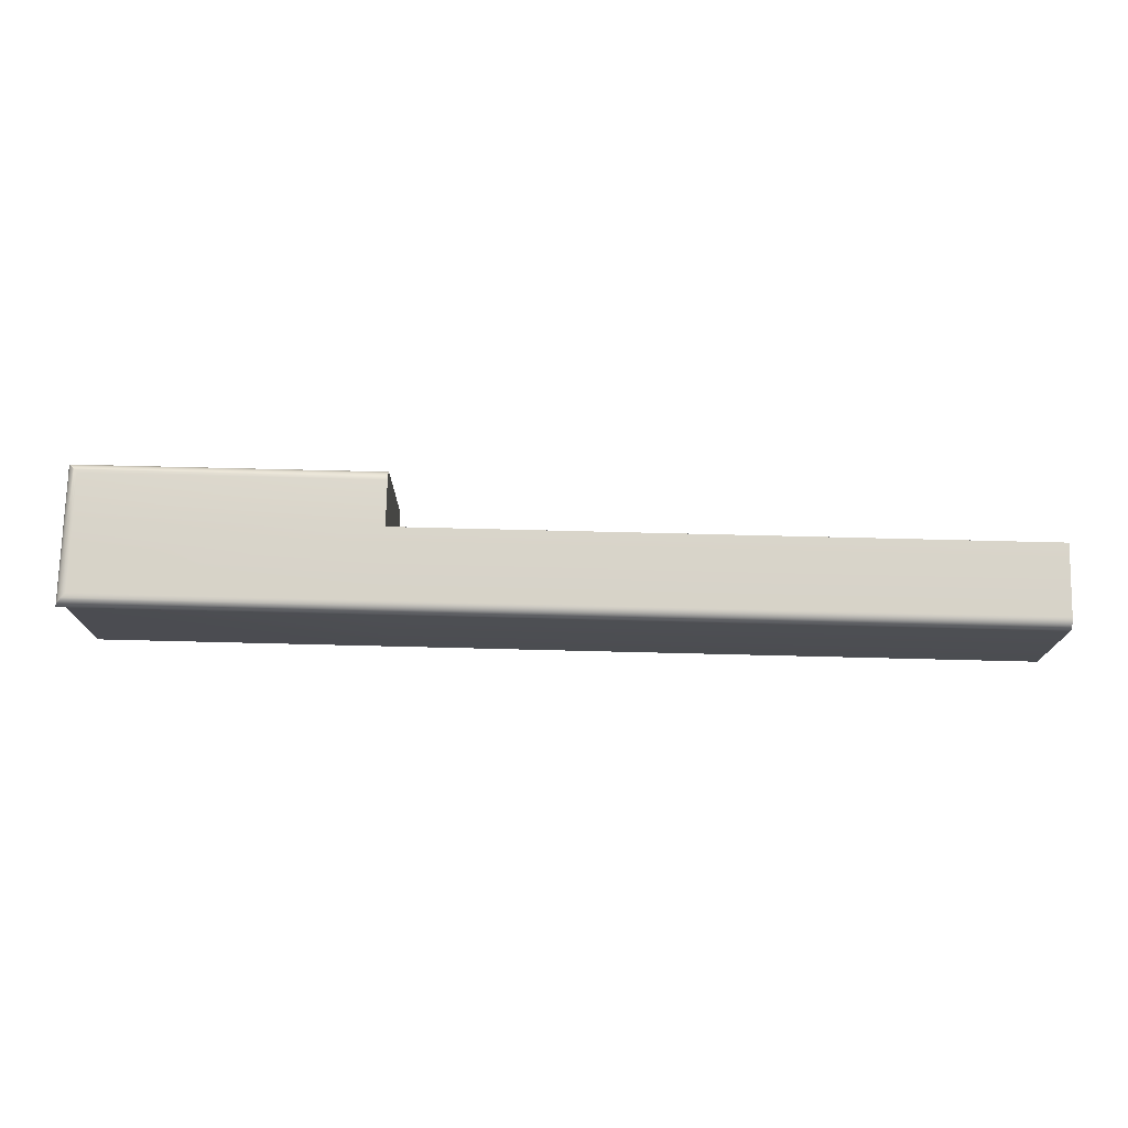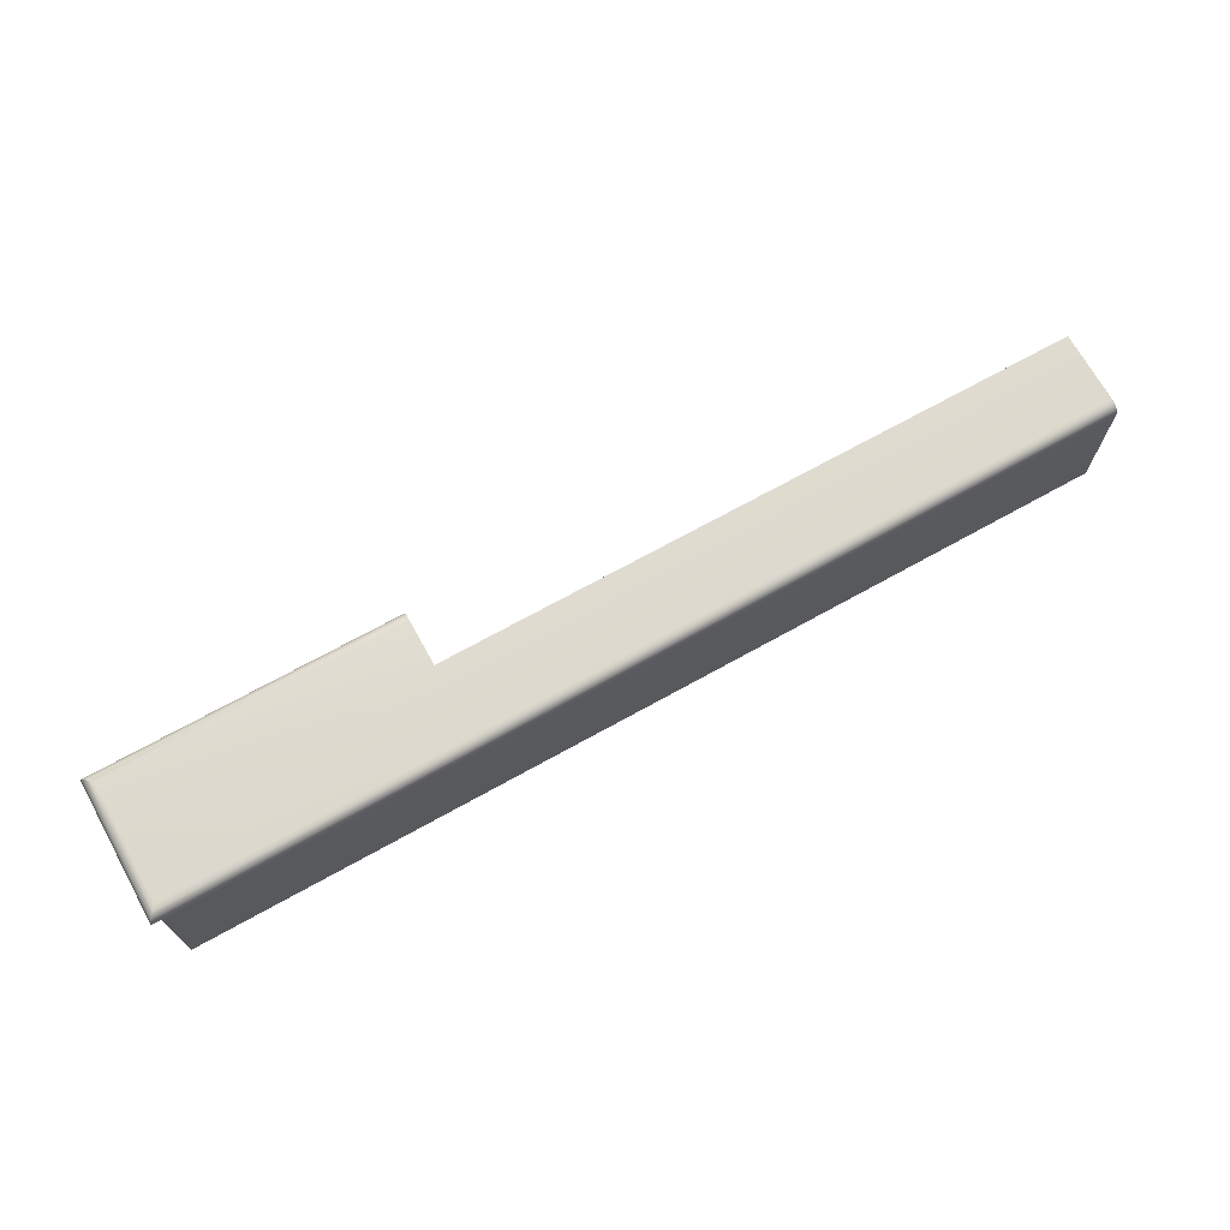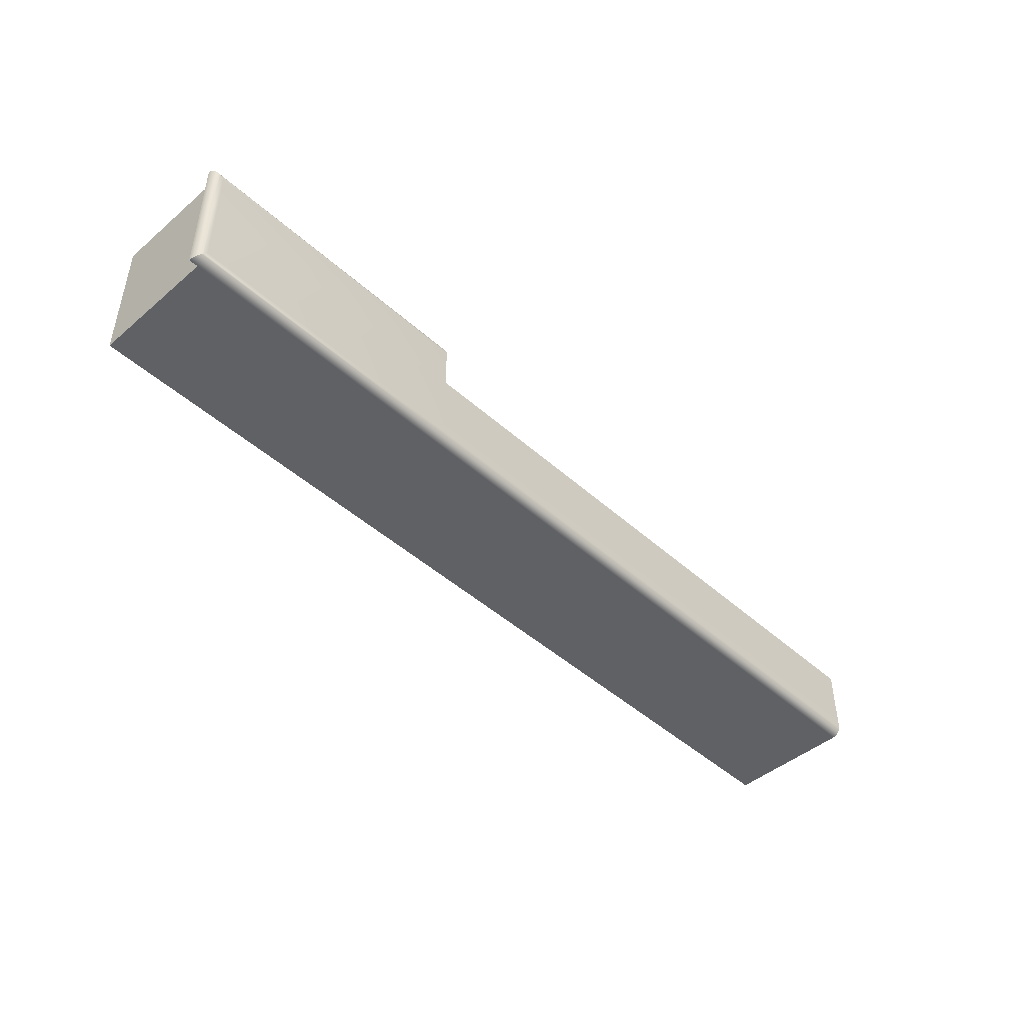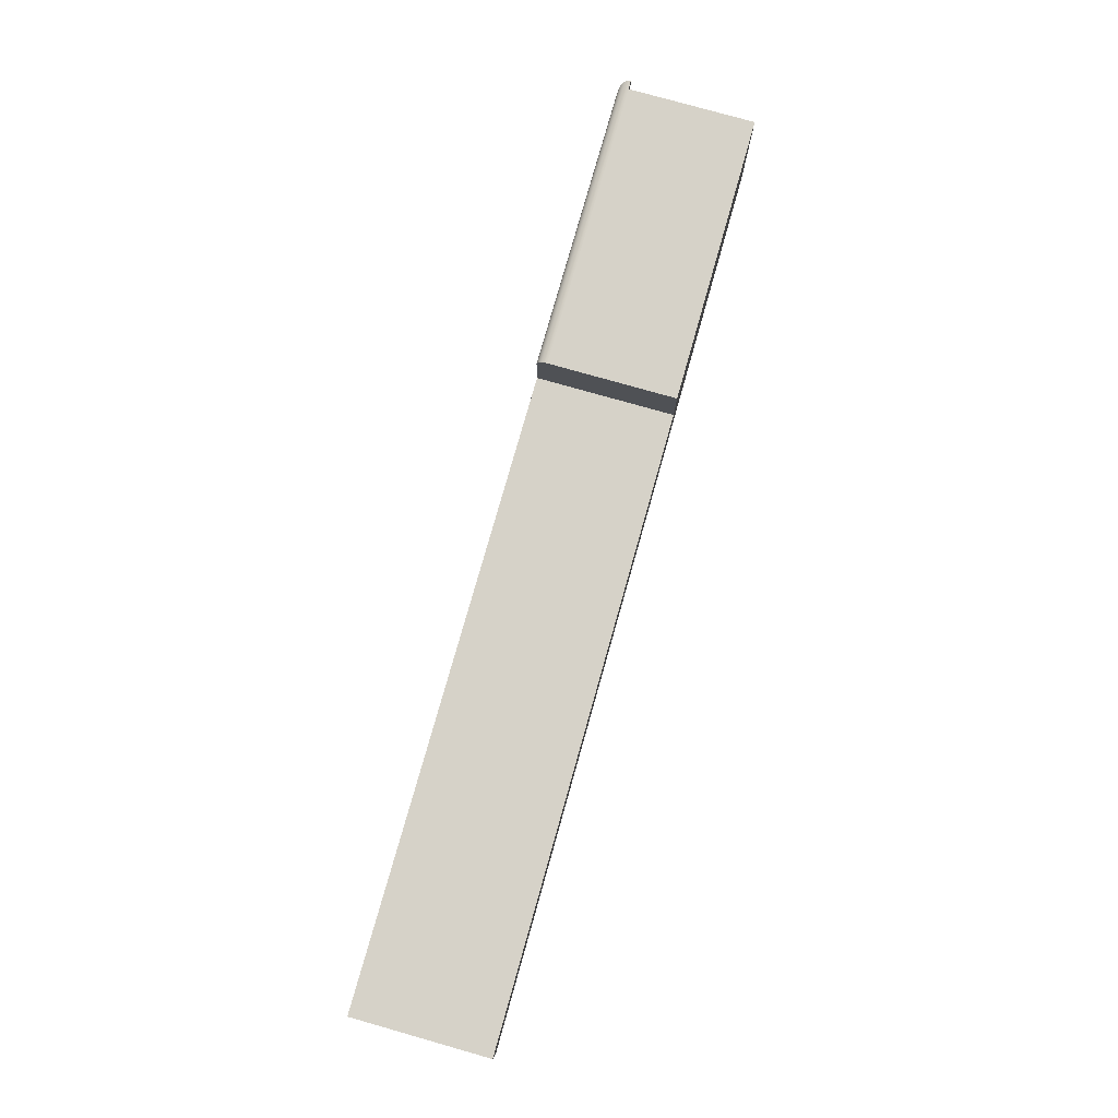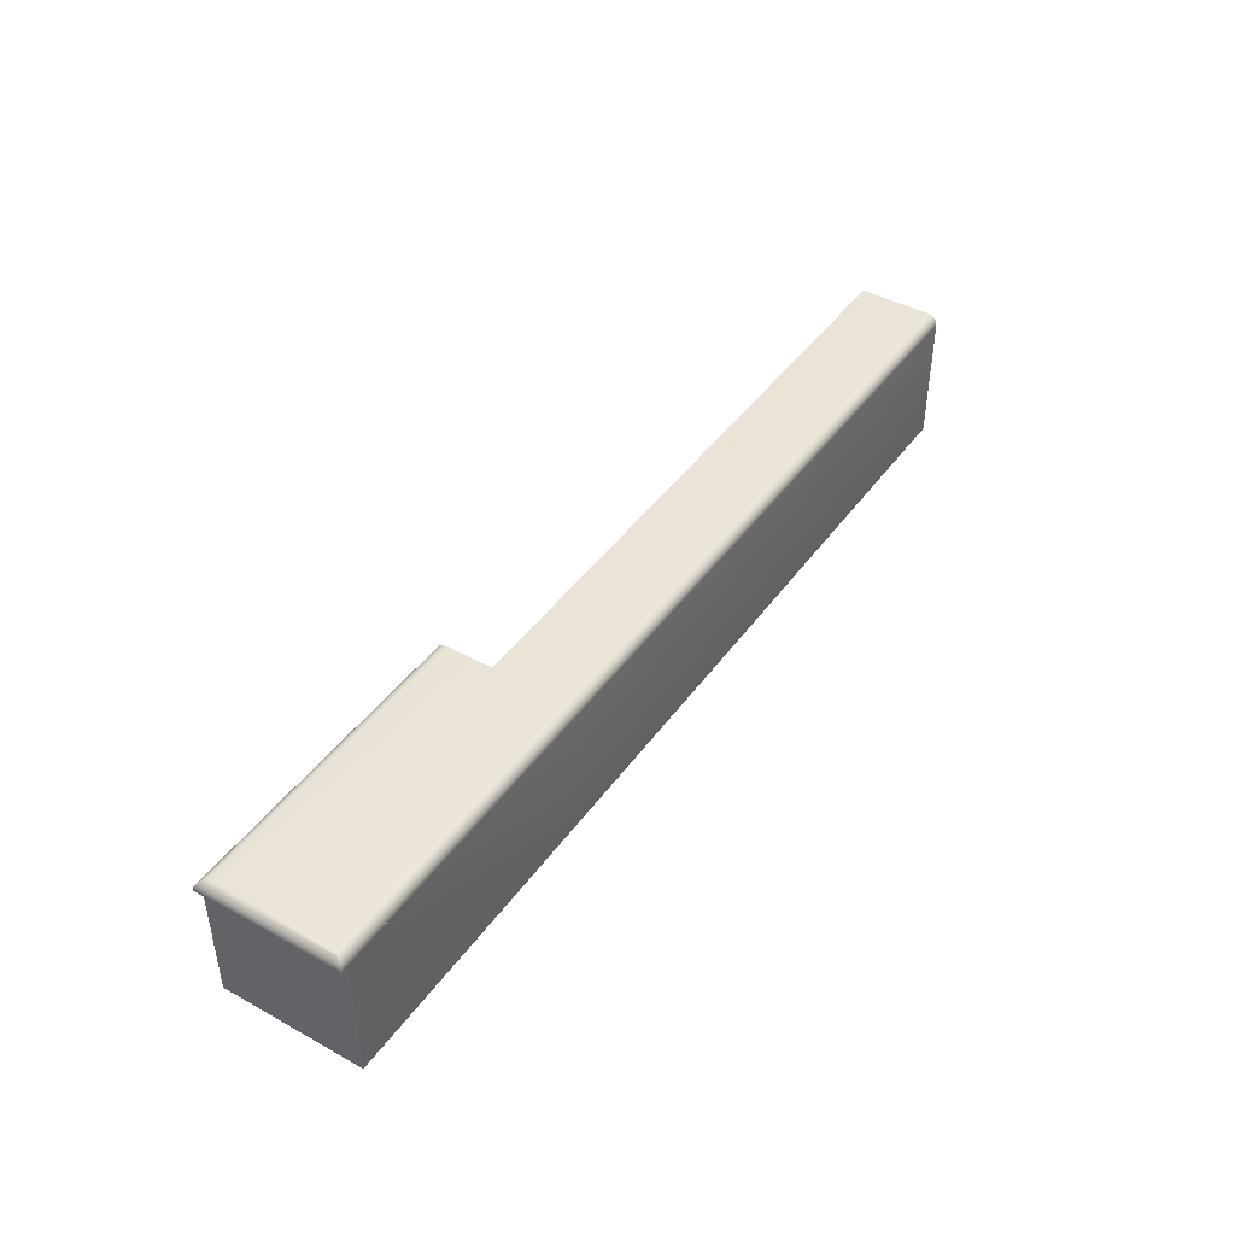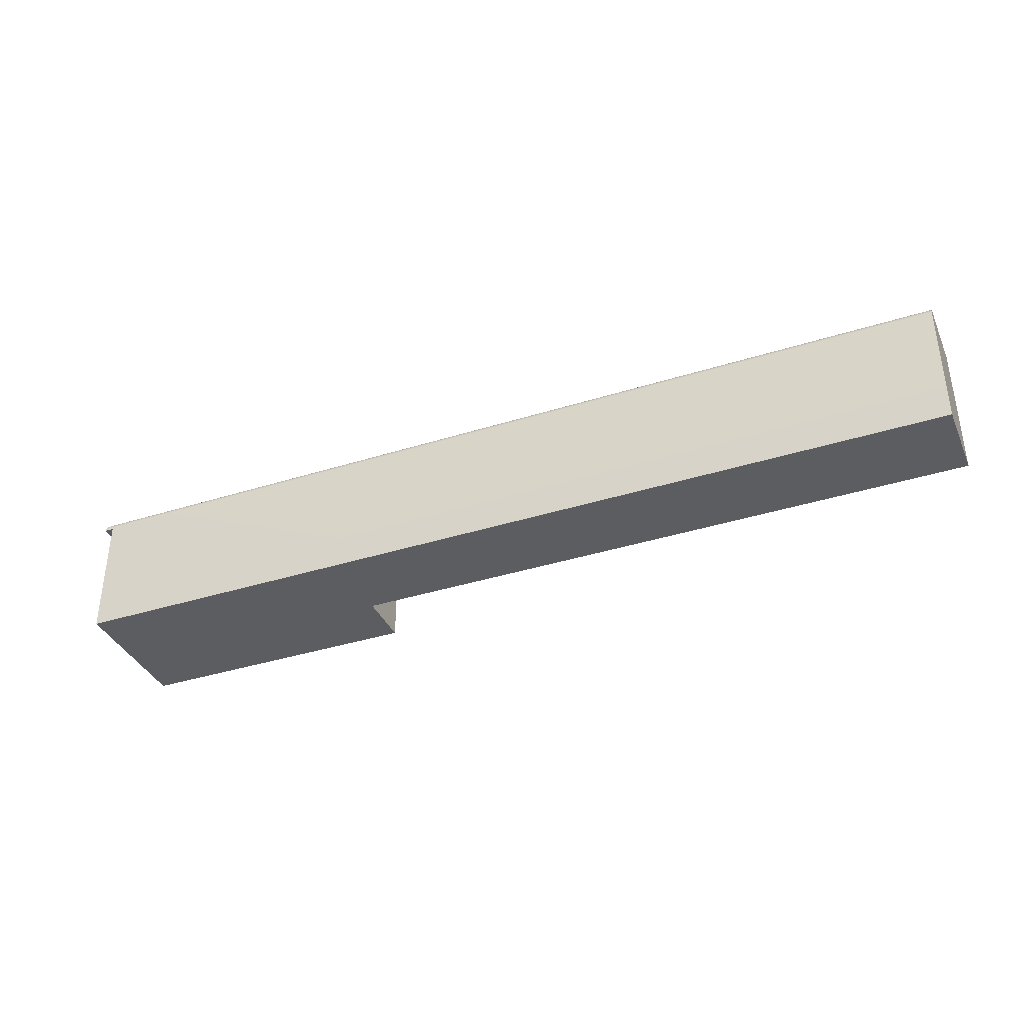
<metadata>
{"format":"obj","ext":"obj","renderer":"f3d","projection":"perspective","resolution":1024,"background":"white","views":[{"elev":74.5,"azim":-178.6,"up":"+Y"},{"elev":70.1,"azim":150.9,"up":"+Y"},{"elev":-45.8,"azim":134.2,"up":"+Z"},{"elev":78.3,"azim":-74.2,"up":"+Z"},{"elev":43.4,"azim":123.0,"up":"+Y"},{"elev":-37.2,"azim":-157.8,"up":"+Y"}]}
</metadata>
<code>
o Key.107
v -0.007518 -0.02382 -0.2842
v -0.007518 -0.02382 -0.2706
v 0.09754 -0.02382 -0.2842
v -0.007518 -0.002573 -0.2842
v -0.007518 -0.002269 -0.2841
v 0.09754 -0.002573 -0.2842
v 0.146 -0.002573 -0.2842
v 0.09754 -0.002269 -0.2841
v 0.1475 -0.002573 -0.2842
v 0.1475 -0.002269 -0.2841
v 0.1475 -0.002573 -0.2706
v 0.1475 -0.002269 -0.2706
v 0.1475 -0.002573 -0.2612
v 0.146 -0.002573 -0.2706
v 0.146 -0.002573 -0.2612
v 0.146 -0.02382 -0.2706
v 0.146 -0.02382 -0.2612
v 0.146 -0.02382 -0.2842
v 0.09754 -0.02382 -0.2612
v 0.09754 -0.02382 -0.2706
v 0.09754 -0.002573 -0.2612
v 0.09754 -0.002269 -0.2613
v 0.09754 -0.001974 -0.2613
v 0.1475 -0.002269 -0.2613
v 0.1474 -0.001975 -0.2613
v 0.1472 -0.001698 -0.2615
v 0.1474 -0.001975 -0.2706
v 0.1472 -0.001698 -0.2706
v 0.1474 -0.001975 -0.2841
v 0.1472 -0.001698 -0.2839
v 0.09754 -0.001974 -0.2841
v 0.09754 -0.001698 -0.2839
v -0.007518 -0.001974 -0.2841
v -0.007518 -0.001698 -0.2839
v -0.007518 -0.001448 -0.2837
v -0.007518 -0.001233 -0.2835
v 0.09754 -0.001448 -0.2837
v 0.09754 -0.001233 -0.2835
v 0.1471 -0.001448 -0.2837
v 0.1469 -0.001233 -0.2835
v 0.1471 -0.001448 -0.2706
v 0.1469 -0.001233 -0.2706
v 0.1471 -0.001448 -0.2617
v 0.1469 -0.001233 -0.2619
v 0.09754 -0.001448 -0.2617
v 0.09754 -0.001233 -0.2619
v 0.09754 -0.001698 -0.2615
v 0.09754 -0.001058 -0.2621
v 0.09754 -0.000929 -0.2624
v 0.1466 -0.001058 -0.2621
v 0.1463 -0.000929 -0.2624
v 0.1466 -0.001058 -0.2706
v 0.1463 -0.000929 -0.2706
v 0.1466 -0.001058 -0.2832
v 0.1463 -0.000929 -0.283
v 0.09754 -0.001058 -0.2832
v 0.09754 -0.000929 -0.283
v -0.007518 -0.001058 -0.2832
v -0.007518 -0.000929 -0.283
v -0.007518 -0.00085 -0.2827
v -0.007518 -0.000823 -0.2823
v 0.09754 -0.00085 -0.2827
v 0.09754 -0.000823 -0.2823
v 0.146 -0.00085 -0.2827
v 0.1457 -0.000823 -0.2823
v 0.146 -0.00085 -0.2706
v 0.1457 -0.000823 -0.2706
v 0.146 -0.00085 -0.2627
v 0.1457 -0.000823 -0.2631
v 0.09754 -0.00085 -0.2627
v 0.09754 -0.000823 -0.2631
v 0.09754 -0.000823 -0.2706
v -0.007518 -0.000823 -0.2706
f 1 3 20 2
f 1 2 73 61 60 59 58 36 35 34 33 5 4
f 3 1 4 6
f 8 6 4 5
f 7 18 3 6
f 10 9 6 8
f 12 11 9 10
f 11 14 7 9
f 24 13 11 12
f 13 15 14 11
f 16 18 7 14
f 17 16 14 15
f 18 17 19 3
f 21 19 17 15
f 72 20 19 21 22 23 47 45 46 48 49 70 71
f 22 21 13 24
f 23 22 24 25
f 25 24 12 27
f 26 25 27 28
f 47 23 25 26
f 28 27 29 30
f 27 12 10 29
f 30 29 31 32
f 29 10 8 31
f 32 31 33 34
f 31 8 5 33
f 37 32 34 35
f 38 37 35 36
f 40 39 37 38
f 39 30 32 37
f 42 41 39 40
f 41 28 30 39
f 44 43 41 42
f 43 26 28 41
f 46 45 43 44
f 45 47 26 43
f 48 46 44 50
f 49 48 50 51
f 51 50 52 53
f 50 44 42 52
f 53 52 54 55
f 52 42 40 54
f 55 54 56 57
f 54 40 38 56
f 57 56 58 59
f 56 38 36 58
f 62 57 59 60
f 63 62 60 61
f 65 64 62 63
f 64 55 57 62
f 67 66 64 65
f 66 53 55 64
f 69 68 66 67
f 68 51 53 66
f 71 70 68 69
f 70 49 51 68
f 71 69 67 72
f 2 20 72 73
f 73 72 63 61
f 72 67 65 63

</code>
